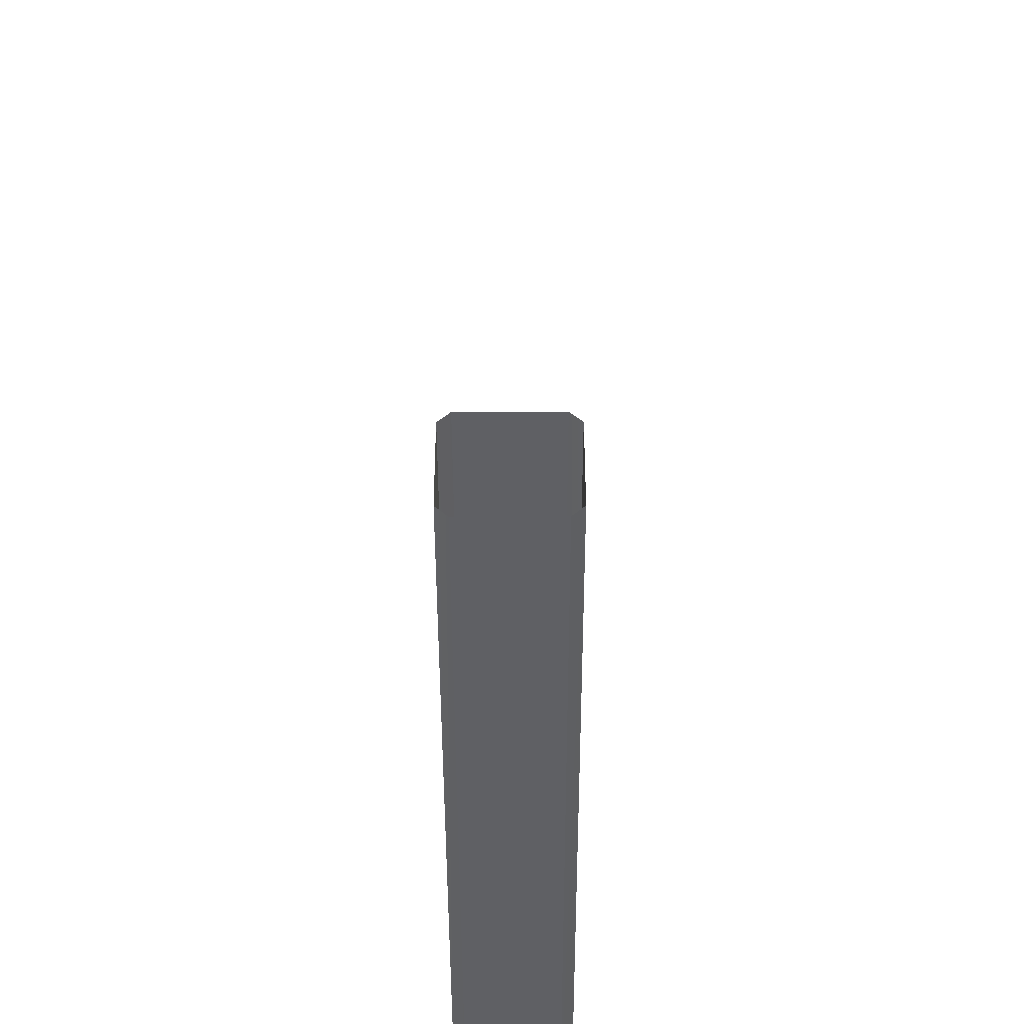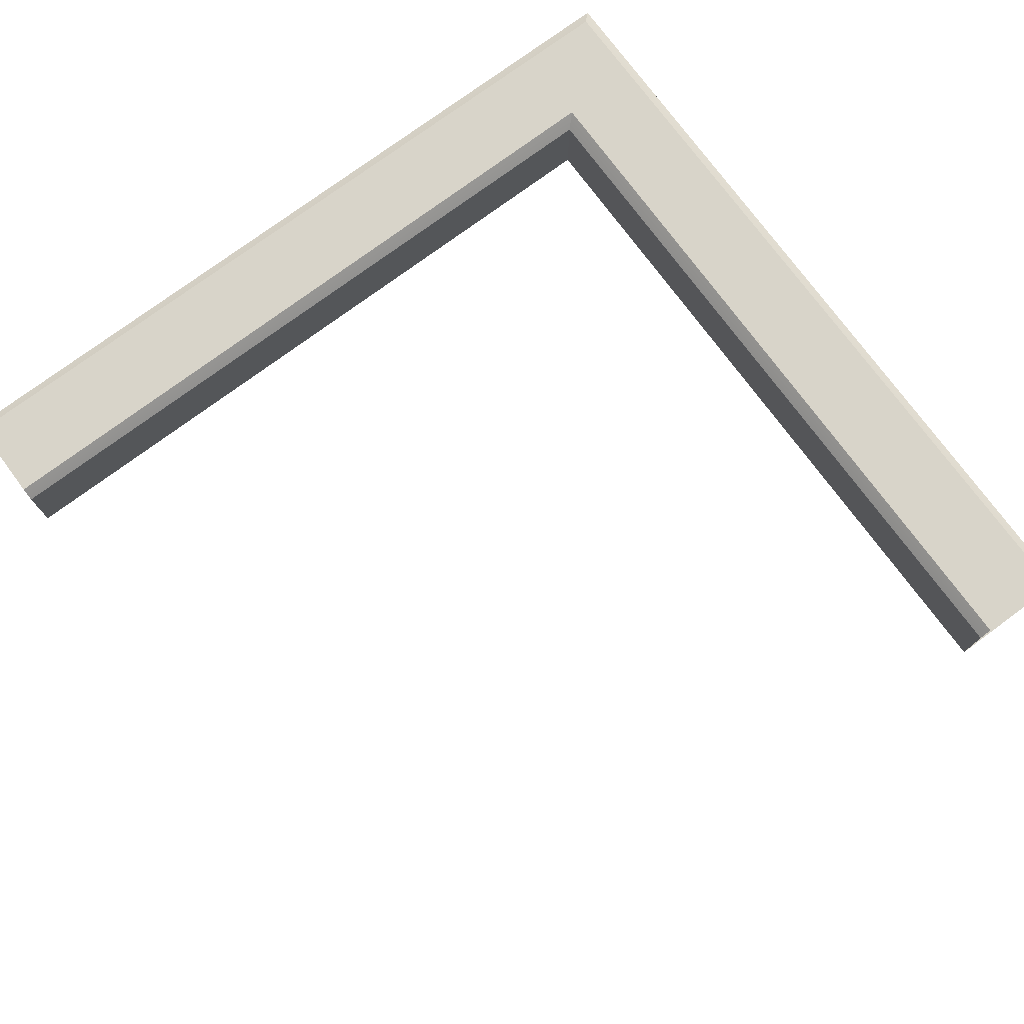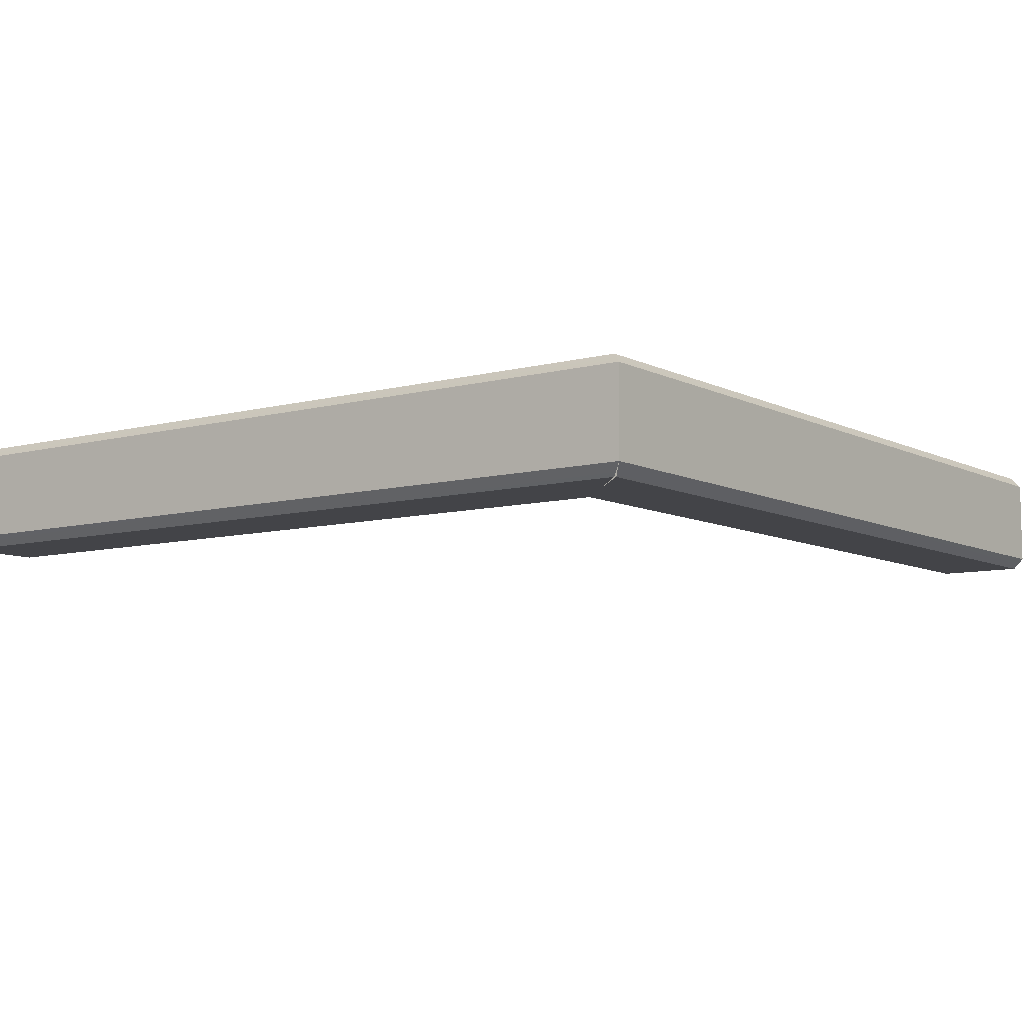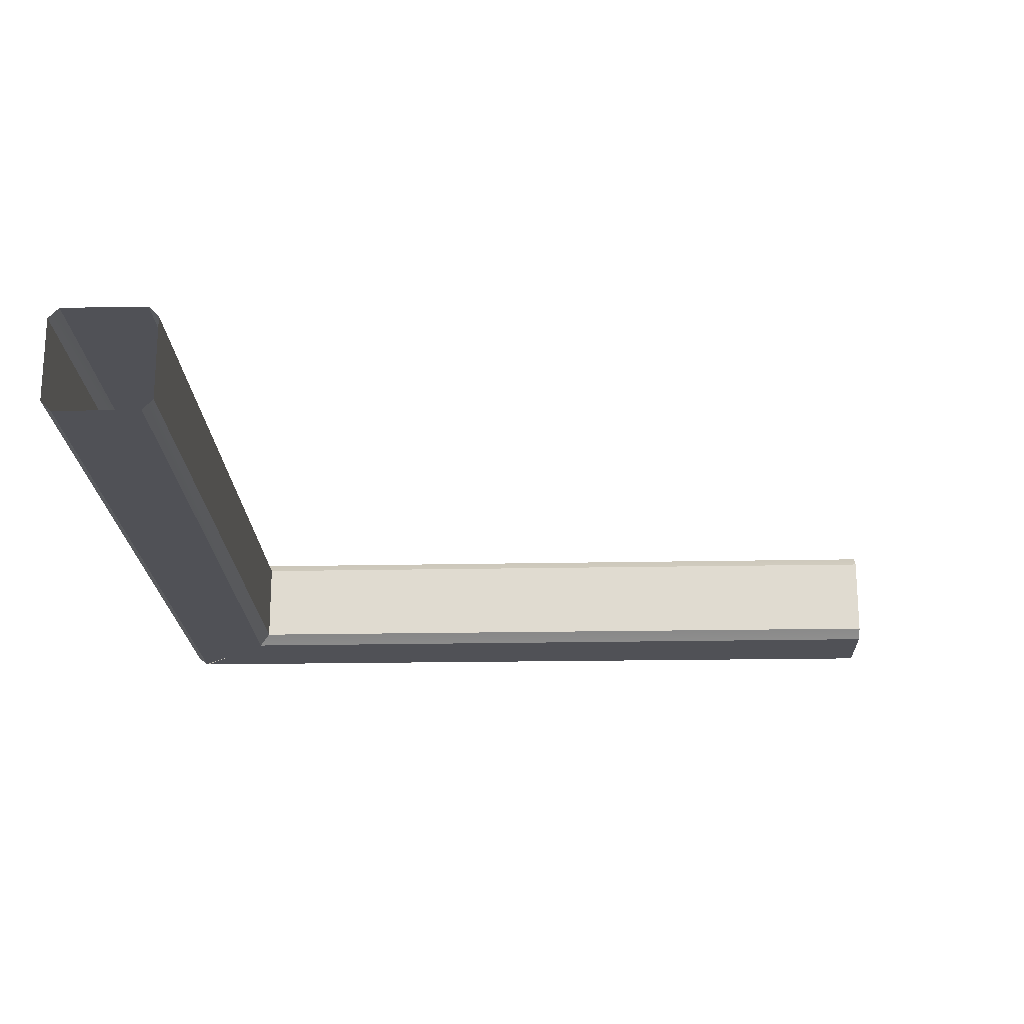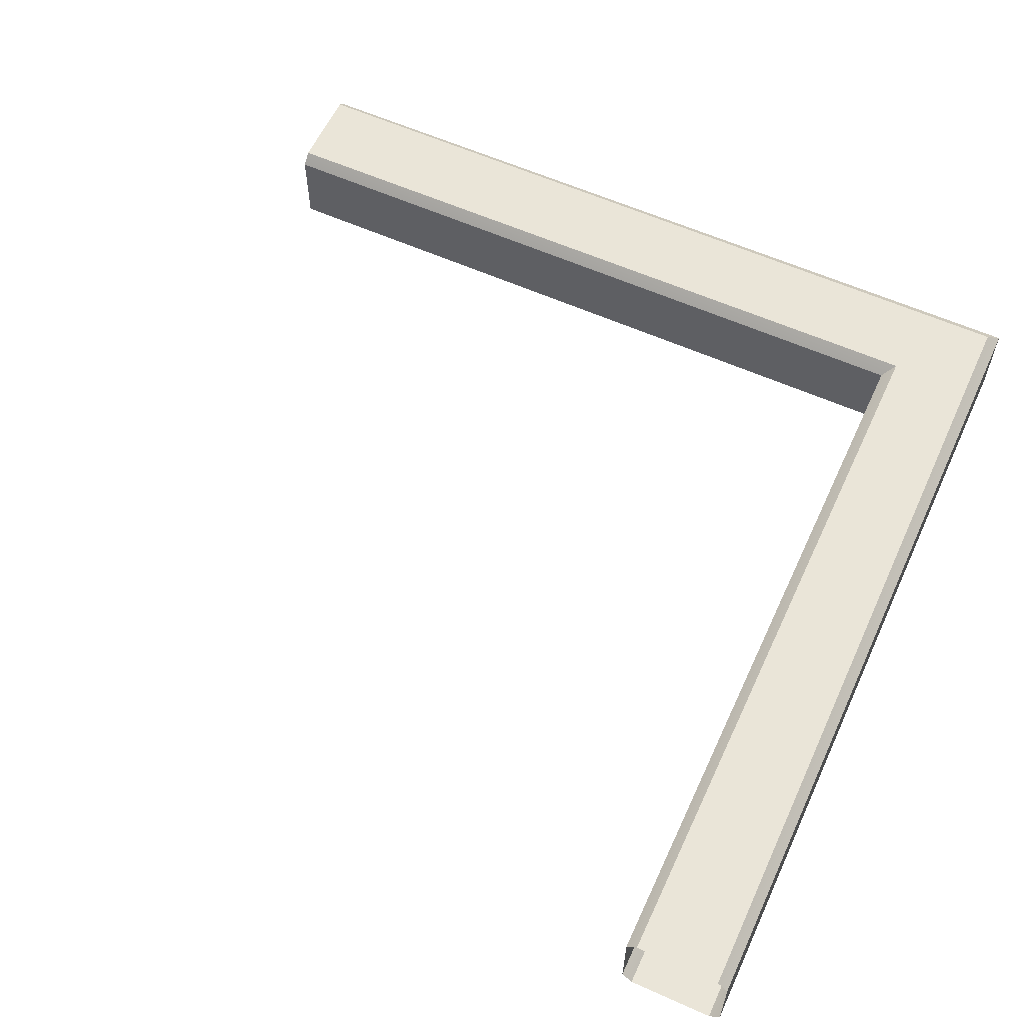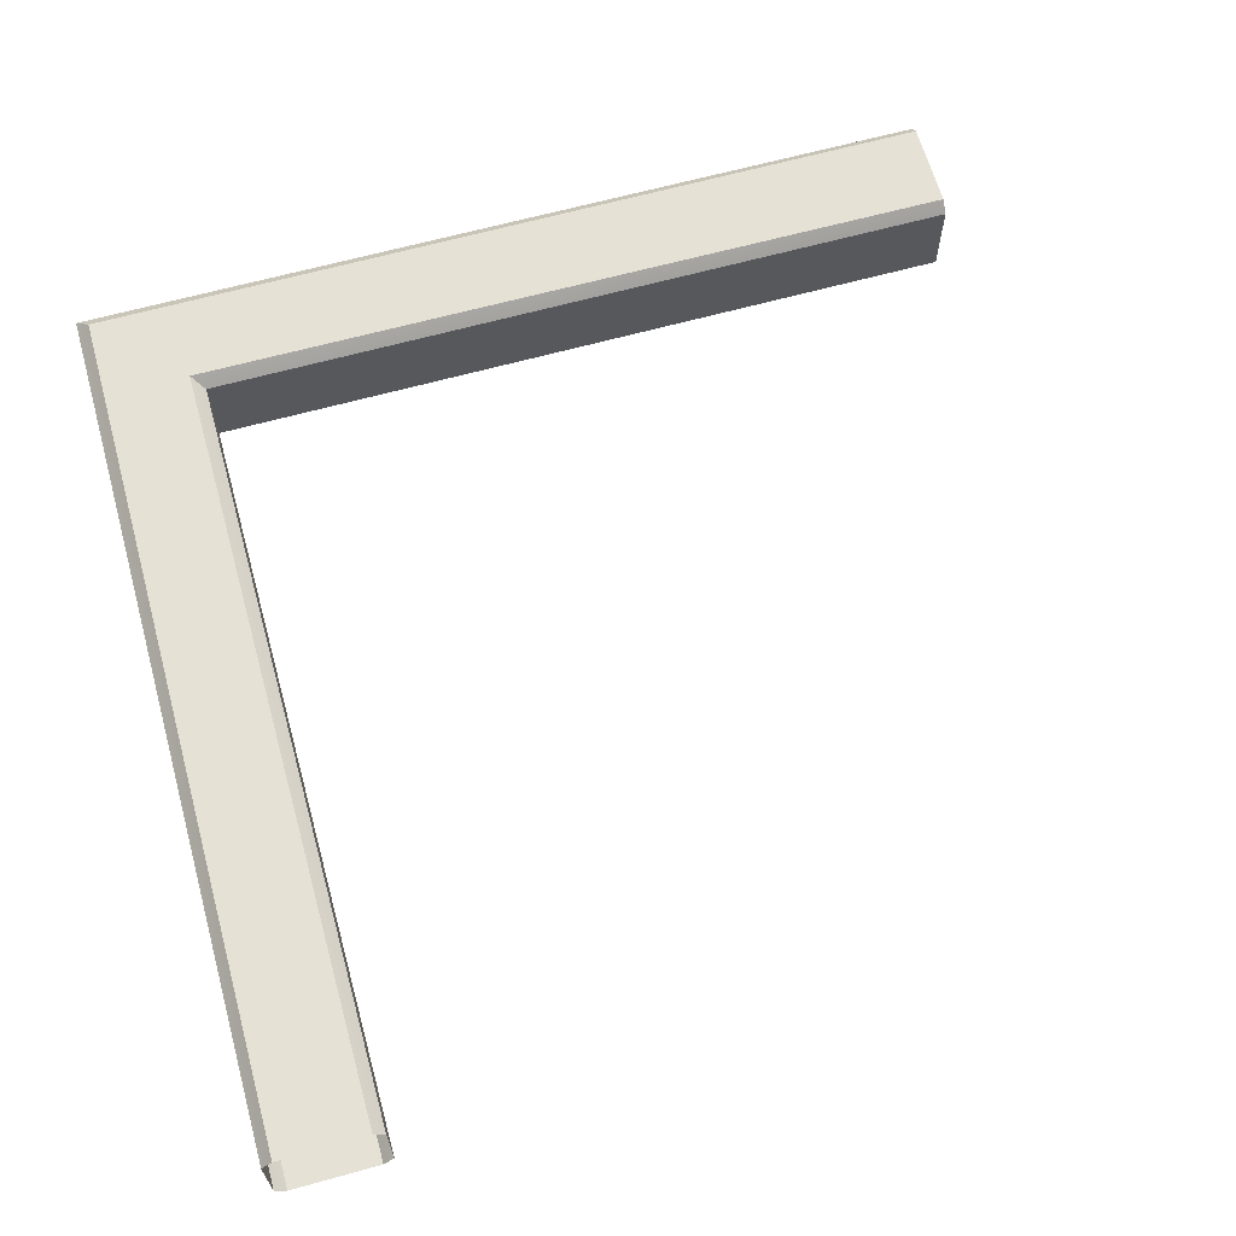
<metadata>
{"format":"obj","ext":"obj","renderer":"f3d","projection":"perspective","resolution":1024,"background":"white","views":[{"elev":-44.7,"azim":-89.8,"up":"+Z"},{"elev":75.7,"azim":-36.5,"up":"+Y"},{"elev":-8.2,"azim":126.4,"up":"+Y"},{"elev":-20.5,"azim":-88.0,"up":"+Y"},{"elev":59.5,"azim":24.7,"up":"+Y"},{"elev":64.7,"azim":-105.6,"up":"+Y"}]}
</metadata>
<code>
g Combined Mesh (root: scene) 44
v 236 16 150
v 236 16 150.6
v 250.2 16 150.5
v 250.8 16 150
v 236 16 149.5
v 236 16 150
v 250.8 16 150
v 251.3 16 149.5
v 236 16 148.9
v 236 16 149.5
v 251.3 16 149.5
v 251.8 16 149
v 250.8 14 150
v 250.2 14 150.5
v 236 14 150.6
v 236 14 150
v 251.2 14 149.5
v 250.8 14 150
v 236 14 150
v 236 14 149.5
v 251.8 14 149
v 251.2 14 149.5
v 236 14 149.5
v 236 14 148.9
v 236 15.27 148.8
v 236 15.8 148.8
v 252 15.8 148.8
v 252 15.27 148.8
v 236 14.73 148.8
v 252 14.73 148.8
v 236 14.2 148.8
v 252 14.2 148.8
v 236 14.73 150.8
v 236 14.2 150.8
v 250 14.2 150.8
v 250 14.73 150.8
v 236 15.27 150.8
v 250 15.27 150.8
v 236 15.8 150.8
v 250 15.8 150.8
v 252 14.2 148.8
v 251.8 14 149
v 236 14 148.9
v 236 14.2 148.8
v 236 15.8 148.8
v 236 16 148.9
v 251.8 16 149
v 252 15.8 148.8
v 250 15.8 150.8
v 250.2 16 150.5
v 236 16 150.6
v 236 15.8 150.8
v 236 14.2 150.8
v 236 14 150.6
v 250.2 14 150.5
v 250 14.2 150.8
v 250.7 16 164.8
v 250.2 16 164.8
v 250.2 16 150.5
v 250.7 16 150
v 251.3 16 164.8
v 250.7 16 164.8
v 250.7 16 150
v 251.3 16 149.5
v 251.8 16 164.8
v 251.3 16 164.8
v 251.3 16 149.5
v 251.8 16 149
v 250.7 14 150
v 250.2 14 150.5
v 250.2 14 164.8
v 250.7 14 164.8
v 251.3 14 149.5
v 250.7 14 150
v 250.7 14 164.8
v 251.3 14 164.8
v 251.8 14 149
v 251.3 14 149.5
v 251.3 14 164.8
v 251.8 14 164.8
v 252 15.27 164.8
v 252 15.8 164.8
v 252 15.8 148.8
v 252 15.27 148.8
v 252 14.73 164.8
v 252 14.73 148.8
v 252 14.2 164.8
v 252 14.2 148.8
v 250 14.73 164.8
v 250 14.2 164.8
v 250 14.2 150.8
v 250 14.73 150.8
v 250 15.27 164.8
v 250 15.27 150.8
v 250 15.8 164.8
v 250 15.8 150.8
v 252 14.2 148.8
v 251.8 14 149
v 251.8 14 164.8
v 252 14.2 164.8
v 252 15.8 164.8
v 251.8 16 164.8
v 251.8 16 149
v 252 15.8 148.8
v 250 15.8 150.8
v 250.2 16 150.5
v 250.2 16 164.8
v 250 15.8 164.8
v 250 14.2 164.8
v 250.2 14 164.8
v 250.2 14 150.5
v 250 14.2 150.8
g Combined Mesh (root: scene) 44_0
f 53 55 56
f 53 54 55
f 49 51 52
f 49 50 51
f 45 47 48
f 45 46 47
f 41 43 44
f 41 42 43
f 39 38 40
f 39 37 38
f 37 36 38
f 37 33 36
f 33 35 36
f 33 34 35
f 31 30 32
f 31 29 30
f 29 28 30
f 29 25 28
f 25 27 28
f 25 26 27
f 21 23 24
f 21 22 23
f 17 19 20
f 17 18 19
f 13 15 16
f 13 14 15
f 9 11 12
f 9 10 11
f 5 7 8
f 5 6 7
f 1 3 4
f 1 2 3
g Combined Mesh (root: scene) 44_1
f 59 58 57
f 60 59 57
f 63 62 61
f 64 63 61
f 67 66 65
f 68 67 65
f 71 70 69
f 72 71 69
f 75 74 73
f 76 75 73
f 79 78 77
f 80 79 77
f 83 82 81
f 84 83 81
f 84 81 85
f 86 84 85
f 86 85 87
f 88 86 87
f 91 90 89
f 92 91 89
f 92 89 93
f 94 92 93
f 94 93 95
f 96 94 95
f 99 98 97
f 100 99 97
f 103 102 101
f 104 103 101
f 107 106 105
f 108 107 105
f 111 110 109
f 112 111 109

</code>
